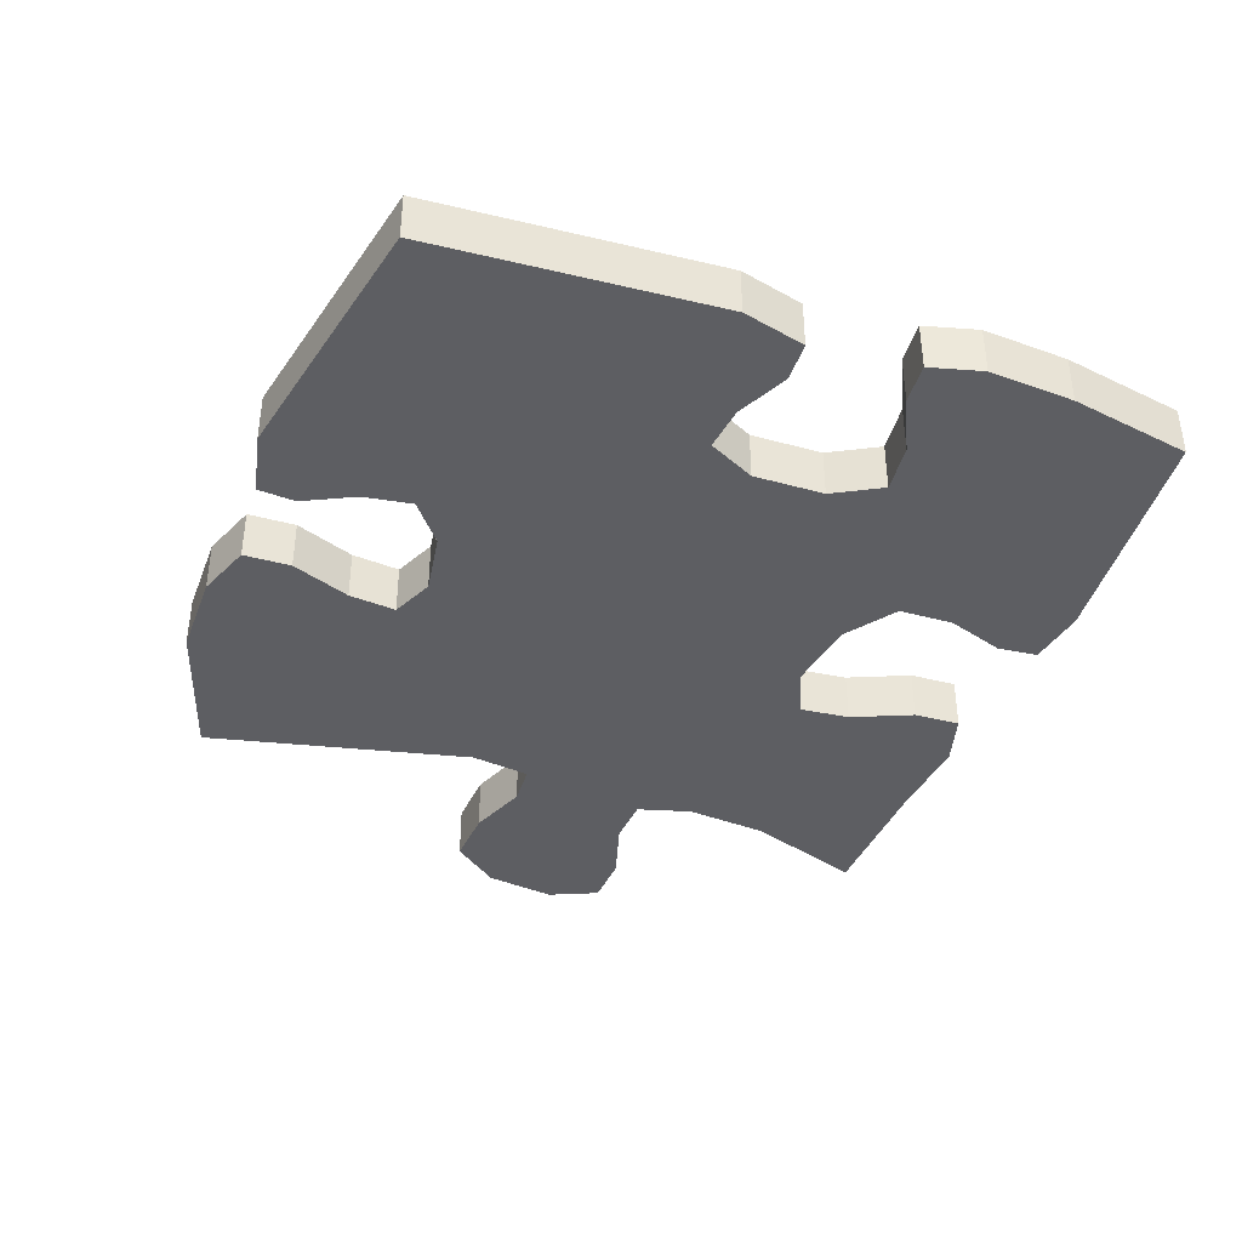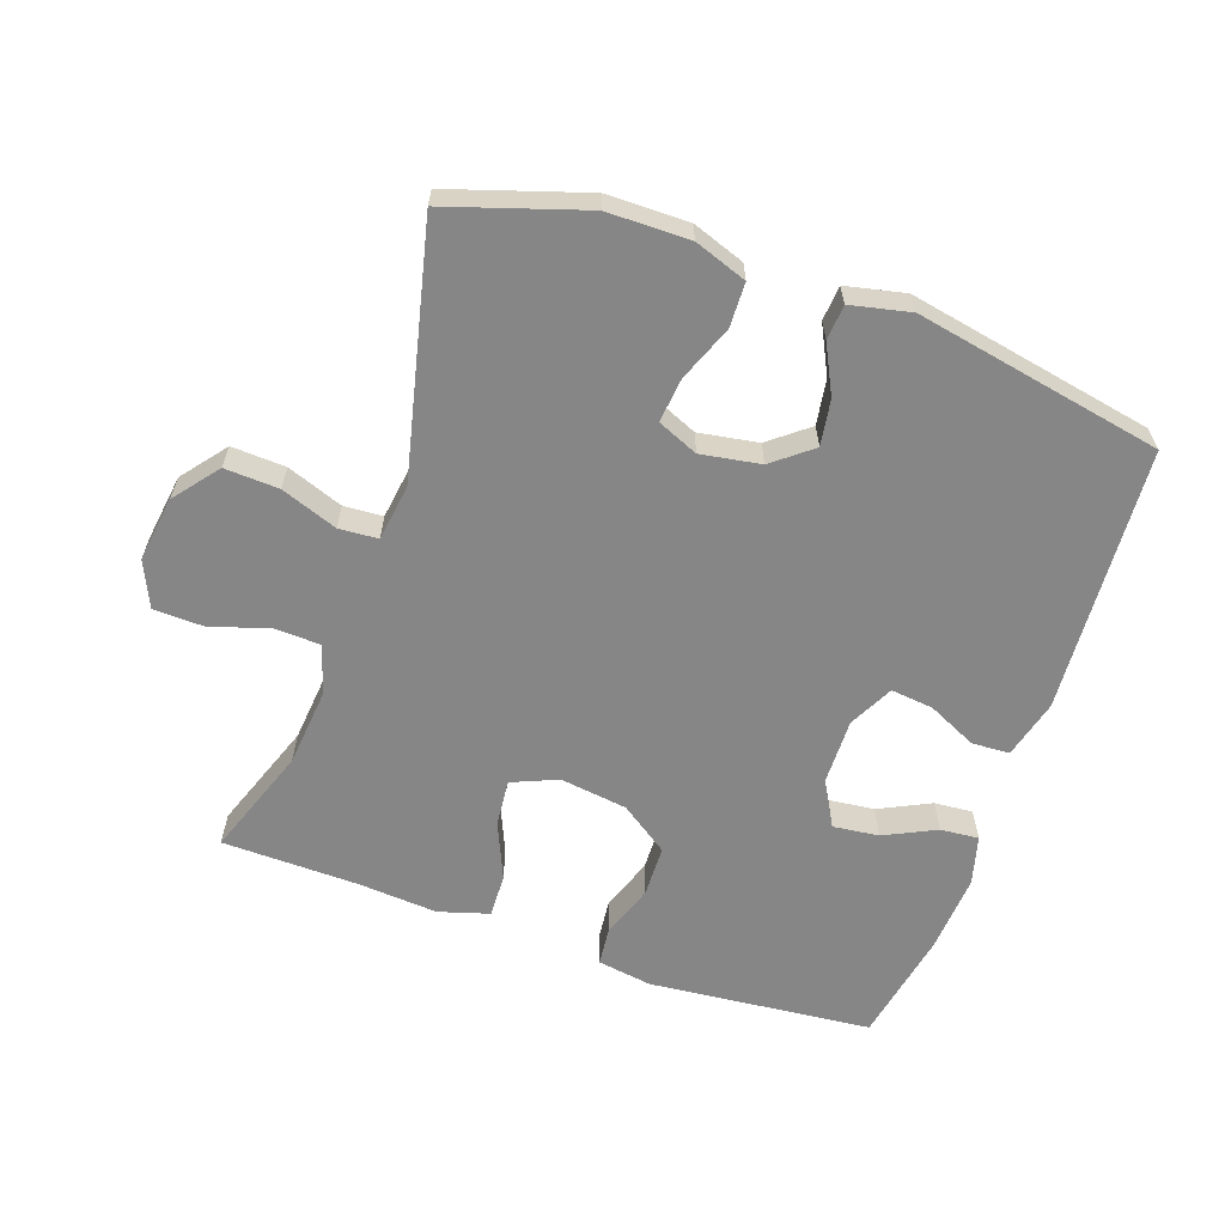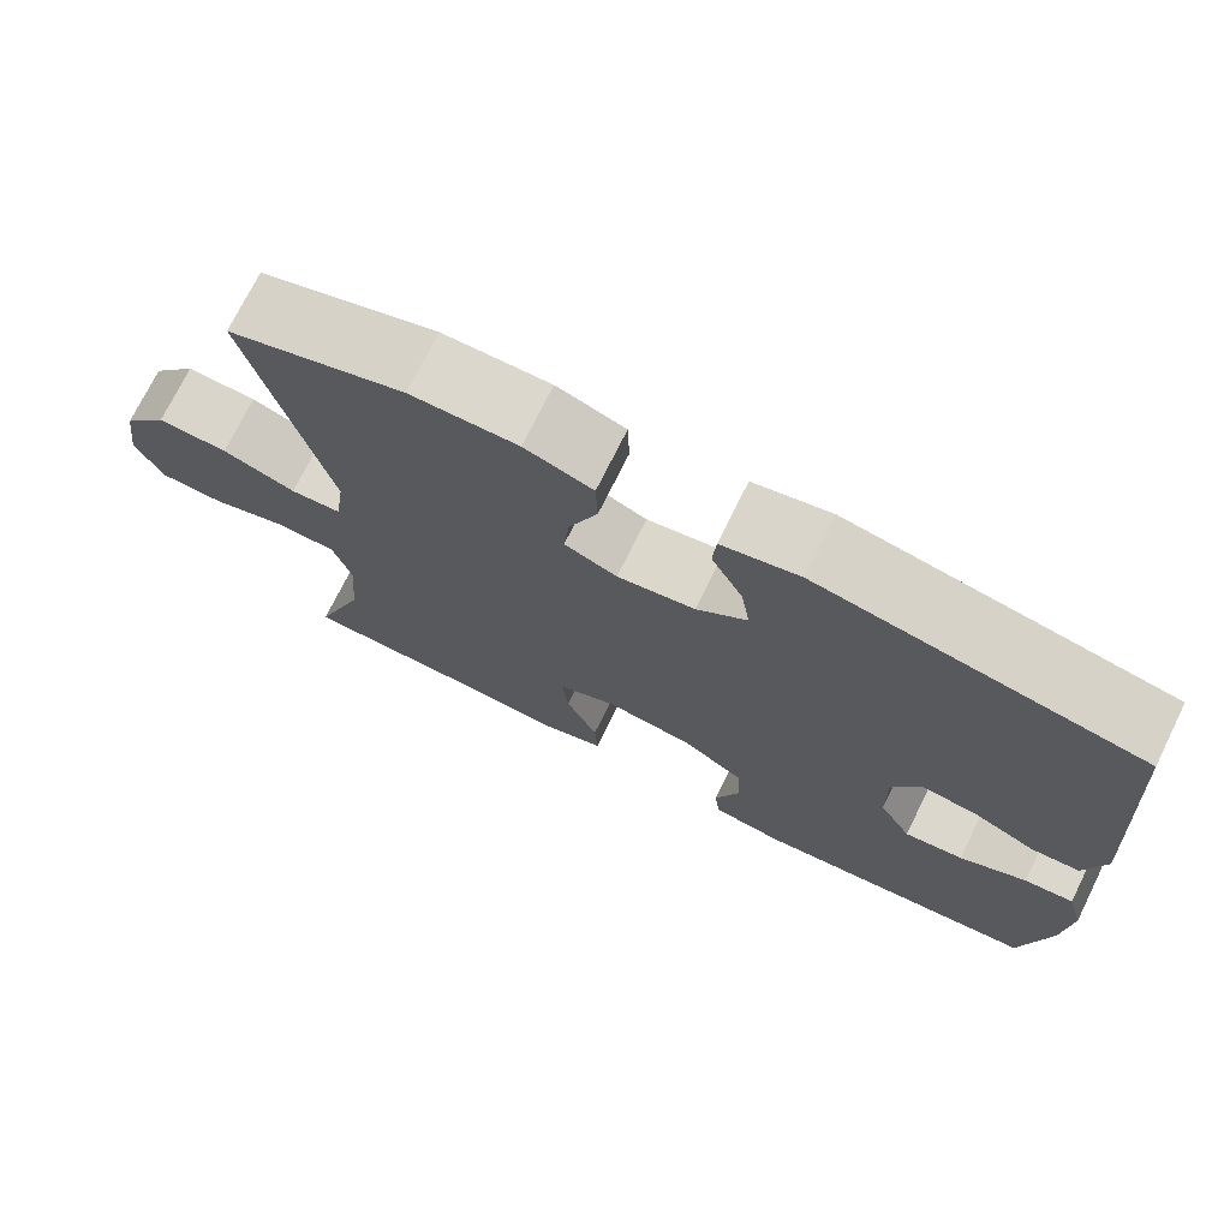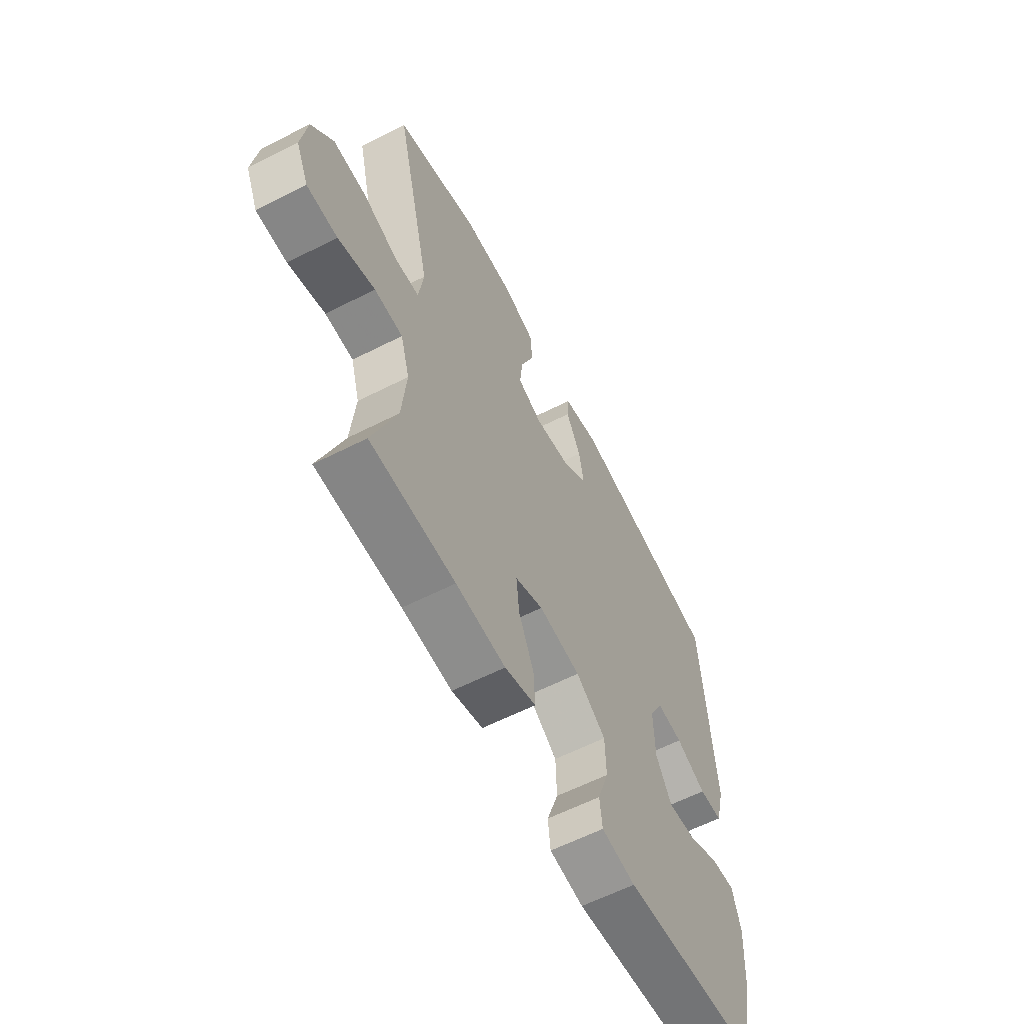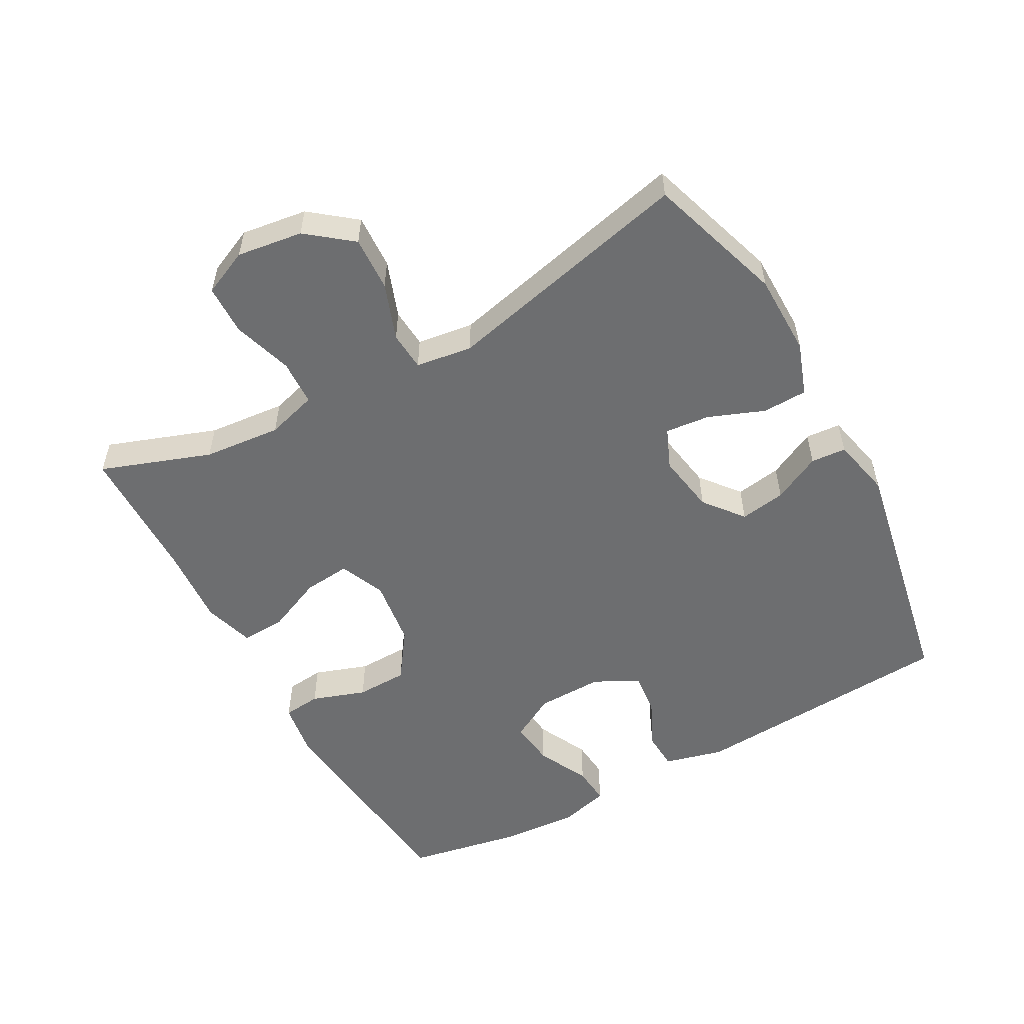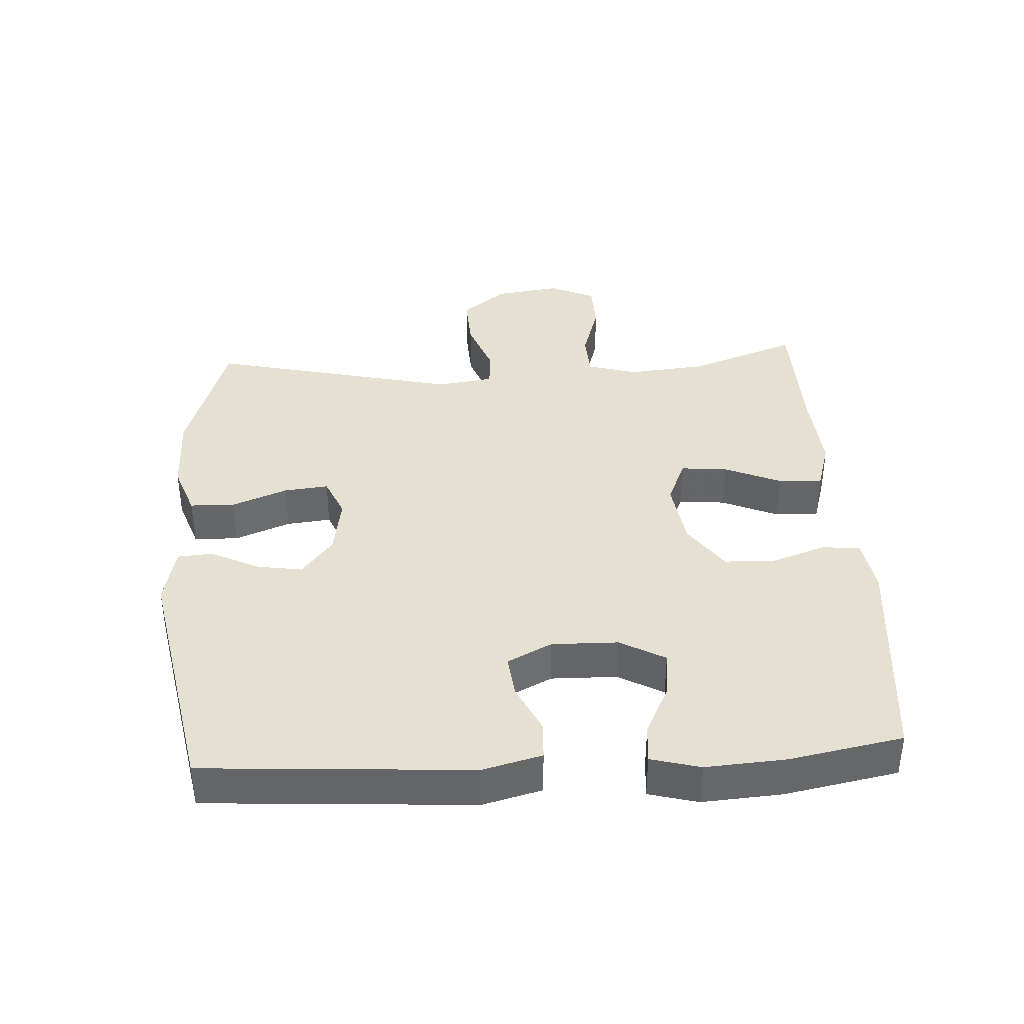
<metadata>
{"format":"obj","ext":"obj","renderer":"f3d","projection":"perspective","resolution":1024,"background":"white","views":[{"elev":-39.1,"azim":69.6,"up":"+Y"},{"elev":-62.0,"azim":-19.3,"up":"+Y"},{"elev":73.5,"azim":26.3,"up":"+Z"},{"elev":-60.9,"azim":-62.6,"up":"+Z"},{"elev":-54.2,"azim":-61.1,"up":"+Y"},{"elev":38.4,"azim":86.6,"up":"+Y"}]}
</metadata>
<code>
v 0.5 0.07 -0.5
v 0.163 0.07 -0.533
v 0.08 0.07 -0.52
v 0.074 0.07 -0.463
v 0.102 0.07 -0.382
v 0.1 0.07 -0.304
v 0.027 0.07 -0.253
v -0.075 0.07 -0.239
v -0.144 0.07 -0.268
v -0.137 0.07 -0.339
v -0.1 0.07 -0.424
v -0.097 0.07 -0.49
v -0.173 0.07 -0.513
v -0.294 0.07 -0.504
v -0.5 0.07 -0.5
v -0.441 0.07 -0.335
v -0.43 0.07 -0.218
v -0.452 0.07 -0.142
v -0.521 0.07 -0.139
v -0.611 0.07 -0.167
v -0.686 0.07 -0.165
v -0.717 0.07 -0.096
v -0.703 0.07 0.003
v -0.65 0.07 0.07
v -0.568 0.07 0.066
v -0.483 0.07 0.035
v -0.424 0.07 0.039
v -0.412 0.07 0.124
v -0.5 0.07 0.5
v -0.295 0.07 0.566
v -0.171 0.07 0.567
v -0.092 0.07 0.539
v -0.09 0.07 0.472
v -0.123 0.07 0.388
v -0.13 0.07 0.321
v -0.069 0.07 0.295
v 0.021 0.07 0.31
v 0.08 0.07 0.357
v 0.069 0.07 0.426
v 0.033 0.07 0.498
v 0.037 0.07 0.551
v 0.127 0.07 0.571
v 0.5 0.07 0.5
v 0.527 0.07 0.099
v 0.504 0.07 0.01
v 0.447 0.07 0.007
v 0.373 0.07 0.042
v 0.309 0.07 0.049
v 0.275 0.07 -0.018
v 0.277 0.07 -0.118
v 0.315 0.07 -0.186
v 0.384 0.07 -0.178
v 0.462 0.07 -0.14
v 0.52 0.07 -0.135
v 0.54 0.07 -0.209
v 0.532 0.07 -0.329
v 0.5 0 -0.5
v 0.163 0 -0.533
v 0.08 0 -0.52
v 0.074 0 -0.463
v 0.102 0 -0.382
v 0.1 0 -0.304
v 0.027 0 -0.253
v -0.075 0 -0.239
v -0.144 0 -0.268
v -0.137 0 -0.339
v -0.1 0 -0.424
v -0.097 0 -0.49
v -0.173 0 -0.513
v -0.294 0 -0.504
v -0.5 0 -0.5
v -0.441 0 -0.335
v -0.43 0 -0.218
v -0.452 0 -0.142
v -0.521 0 -0.139
v -0.611 0 -0.167
v -0.686 0 -0.165
v -0.717 0 -0.096
v -0.703 0 0.003
v -0.65 0 0.07
v -0.568 0 0.066
v -0.483 0 0.035
v -0.424 0 0.039
v -0.412 0 0.124
v -0.5 0 0.5
v -0.295 0 0.566
v -0.171 0 0.567
v -0.092 0 0.539
v -0.09 0 0.472
v -0.123 0 0.388
v -0.13 0 0.321
v -0.069 0 0.295
v 0.021 0 0.31
v 0.08 0 0.357
v 0.069 0 0.426
v 0.033 0 0.498
v 0.037 0 0.551
v 0.127 0 0.571
v 0.5 0 0.5
v 0.527 0 0.099
v 0.504 0 0.01
v 0.447 0 0.007
v 0.373 0 0.042
v 0.309 0 0.049
v 0.275 0 -0.018
v 0.277 0 -0.118
v 0.315 0 -0.186
v 0.384 0 -0.178
v 0.462 0 -0.14
v 0.52 0 -0.135
v 0.54 0 -0.209
v 0.532 0 -0.329
f 3 4 5
f 2 3 5
f 1 2 5
f 56 1 5
f 55 56 5
f 54 55 5
f 53 54 5
f 52 53 5
f 51 52 5 6
f 50 51 6 7
f 49 50 7 8
f 48 49 8 9
f 45 46 47
f 44 45 47
f 43 44 47
f 42 43 47
f 41 42 47
f 40 41 47
f 39 40 47
f 38 39 47 48
f 37 38 48 9
f 32 33 34
f 31 32 34
f 30 31 34
f 29 30 34
f 28 29 34
f 27 28 34 35
f 24 25 26
f 23 24 26
f 22 23 26
f 21 22 26
f 20 21 26
f 19 20 26
f 18 19 26 27
f 27 35 36
f 18 27 36
f 17 18 36
f 14 15 16
f 14 16 17
f 13 14 17
f 12 13 17
f 11 12 17
f 10 11 17
f 17 36 37 9
f 9 10 17
f 61 60 59
f 61 59 58
f 61 58 57
f 61 57 112
f 61 112 111
f 61 111 110
f 61 110 109
f 61 109 108
f 62 61 108 107
f 63 62 107 106
f 64 63 106 105
f 65 64 105 104
f 103 102 101
f 103 101 100
f 103 100 99
f 103 99 98
f 103 98 97
f 103 97 96
f 103 96 95
f 104 103 95 94
f 65 104 94 93
f 90 89 88
f 90 88 87
f 90 87 86
f 90 86 85
f 90 85 84
f 91 90 84 83
f 82 81 80
f 82 80 79
f 82 79 78
f 82 78 77
f 82 77 76
f 82 76 75
f 83 82 75 74
f 92 91 83
f 92 83 74
f 92 74 73
f 72 71 70
f 73 72 70
f 73 70 69
f 73 69 68
f 73 68 67
f 73 67 66
f 65 93 92 73
f 73 66 65
f 1 57 58 2
f 2 58 59 3
f 3 59 60 4
f 4 60 61 5
f 5 61 62 6
f 6 62 63 7
f 7 63 64 8
f 8 64 65 9
f 9 65 66 10
f 10 66 67 11
f 11 67 68 12
f 12 68 69 13
f 13 69 70 14
f 14 70 71 15
f 15 71 72 16
f 16 72 73 17
f 17 73 74 18
f 18 74 75 19
f 19 75 76 20
f 20 76 77 21
f 21 77 78 22
f 22 78 79 23
f 23 79 80 24
f 24 80 81 25
f 25 81 82 26
f 26 82 83 27
f 27 83 84 28
f 28 84 85 29
f 29 85 86 30
f 30 86 87 31
f 31 87 88 32
f 32 88 89 33
f 33 89 90 34
f 34 90 91 35
f 35 91 92 36
f 36 92 93 37
f 37 93 94 38
f 38 94 95 39
f 39 95 96 40
f 40 96 97 41
f 41 97 98 42
f 42 98 99 43
f 43 99 100 44
f 44 100 101 45
f 45 101 102 46
f 46 102 103 47
f 47 103 104 48
f 48 104 105 49
f 49 105 106 50
f 50 106 107 51
f 51 107 108 52
f 52 108 109 53
f 53 109 110 54
f 54 110 111 55
f 55 111 112 56
f 56 112 57 1

</code>
